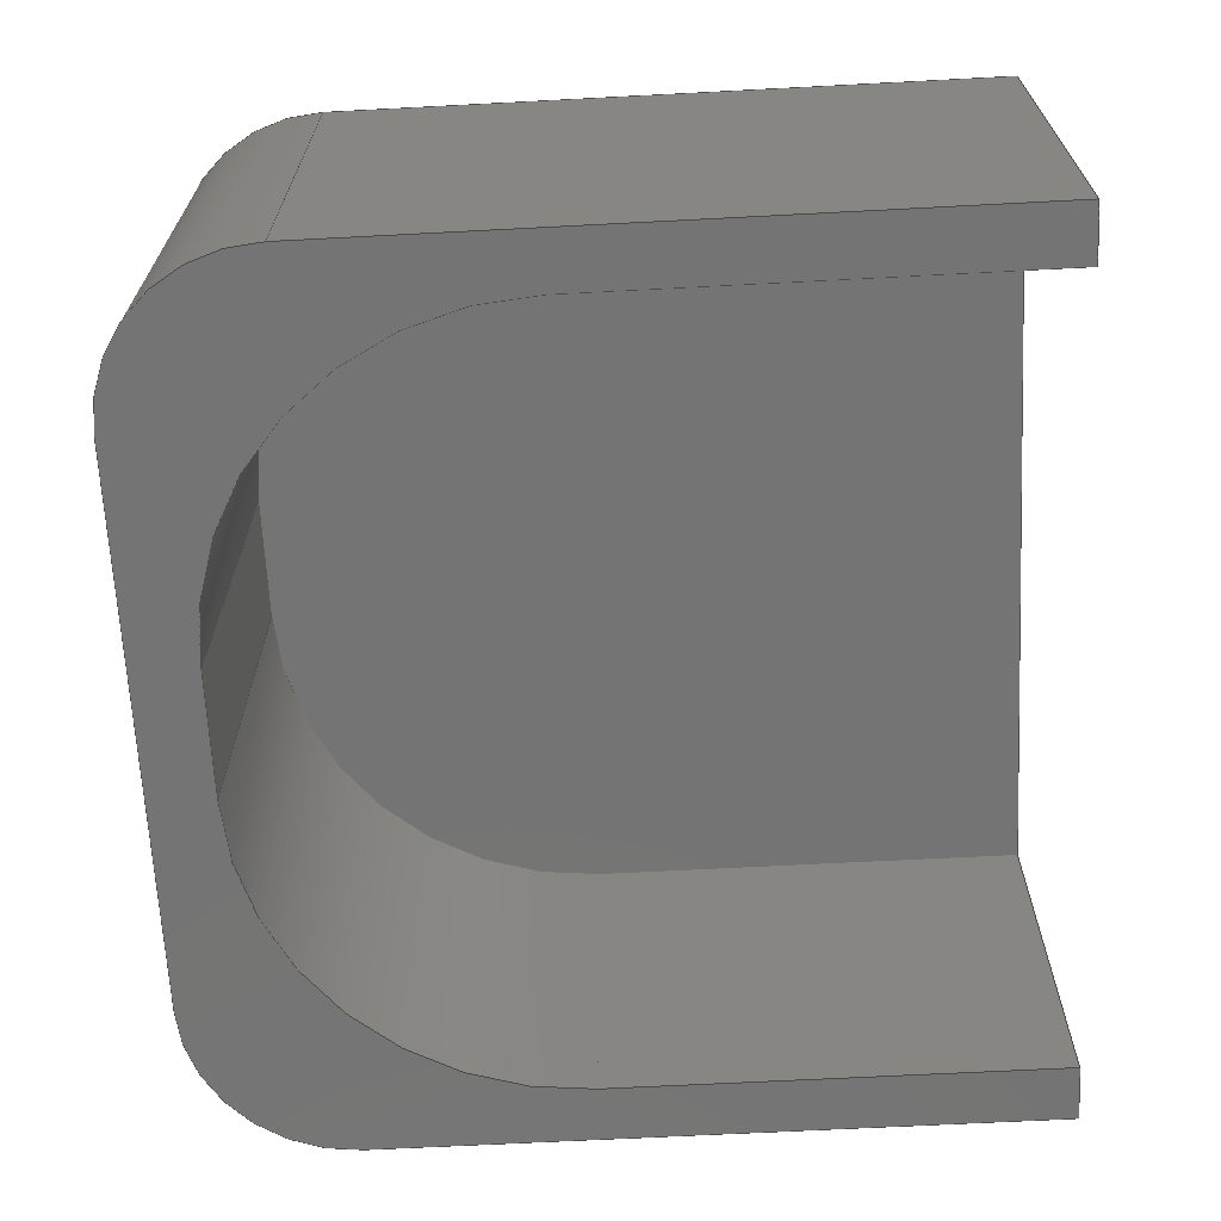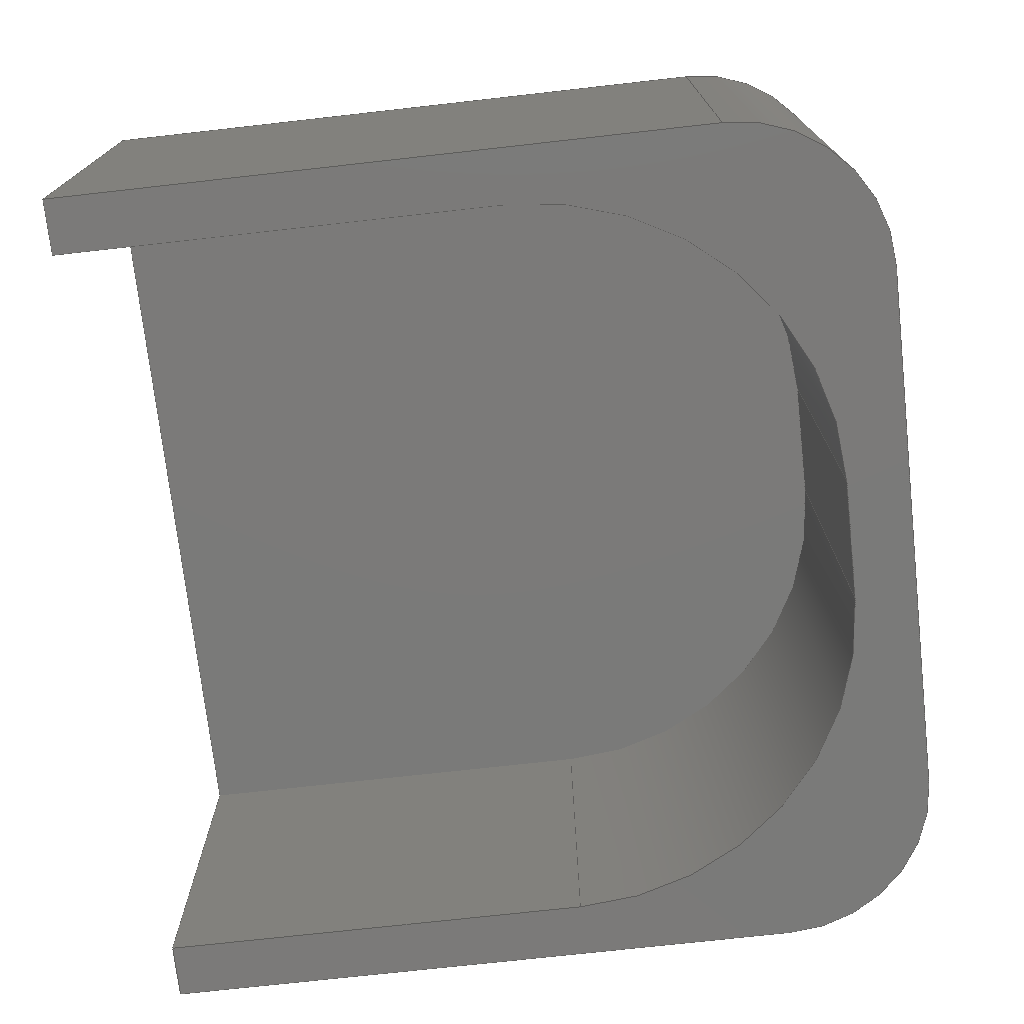
<metadata>
{"format":"step","ext":"step","renderer":"f3d","projection":"perspective","resolution":1024,"background":"white","views":[{"elev":-66.5,"azim":93.0,"up":"+Y"},{"elev":-73.4,"azim":-83.6,"up":"+Y"}]}
</metadata>
<code>
ISO-10303-21;
DATA;
#1=SHAPE_REPRESENTATION_RELATIONSHIP('None',
'relationship between Headlight_Rear-None and Headlight_Rear-None',#13,
#2);
#2=ADVANCED_BREP_SHAPE_REPRESENTATION('Headlight_Rear-None',(#23),#450);
#3=SHAPE_DEFINITION_REPRESENTATION(#4,#13);
#4=PRODUCT_DEFINITION_SHAPE('','',#5);
#5=PRODUCT_DEFINITION(' ','',#7,#6);
#6=PRODUCT_DEFINITION_CONTEXT('part definition',#12,'design');
#7=PRODUCT_DEFINITION_FORMATION_WITH_SPECIFIED_SOURCE(' ',' ',#9,
 .NOT_KNOWN.);
#8=PRODUCT_RELATED_PRODUCT_CATEGORY('part','',(#9));
#9=PRODUCT('Headlight_Rear','Headlight_Rear',' ',(#10));
#10=PRODUCT_CONTEXT(' ',#12,'mechanical');
#11=APPLICATION_PROTOCOL_DEFINITION('international standard',
'automotive_design',2010,#12);
#12=APPLICATION_CONTEXT(
'core data for automotive mechanical design processes');
#13=SHAPE_REPRESENTATION('Headlight_Rear-None',(#277),#450);
#14=PRESENTATION_LAYER_ASSIGNMENT('1','Layer 1',(#23));
#15=STYLED_ITEM('',(#16),#23);
#16=PRESENTATION_STYLE_ASSIGNMENT((#17));
#17=SURFACE_STYLE_USAGE(.BOTH.,#18);
#18=SURFACE_SIDE_STYLE('',(#19));
#19=SURFACE_STYLE_FILL_AREA(#20);
#20=FILL_AREA_STYLE('',(#21));
#21=FILL_AREA_STYLE_COLOUR('',#22);
#22=COLOUR_RGB('Medium Steel',0.5961,0.6667,0.6863);
#23=MANIFOLD_SOLID_BREP('',#24);
#24=CLOSED_SHELL('',(#29,#30,#31,#32,#33,#34,#35,#36,#37,#38,#39,#40,#41,
#42));
#25=CYLINDRICAL_SURFACE('',#296,5);
#26=CYLINDRICAL_SURFACE('',#297,5);
#27=CYLINDRICAL_SURFACE('',#298,10);
#28=CYLINDRICAL_SURFACE('',#299,10);
#29=ADVANCED_FACE('',(#53),#43,.T.);
#30=ADVANCED_FACE('',(#54),#44,.T.);
#31=ADVANCED_FACE('',(#55),#45,.T.);
#32=ADVANCED_FACE('',(#56),#46,.T.);
#33=ADVANCED_FACE('',(#57),#47,.T.);
#34=ADVANCED_FACE('',(#58),#48,.F.);
#35=ADVANCED_FACE('',(#59),#49,.T.);
#36=ADVANCED_FACE('',(#60),#50,.T.);
#37=ADVANCED_FACE('',(#61),#51,.T.);
#38=ADVANCED_FACE('',(#62),#52,.F.);
#39=ADVANCED_FACE('',(#63),#25,.T.);
#40=ADVANCED_FACE('',(#64),#26,.T.);
#41=ADVANCED_FACE('',(#65),#27,.F.);
#42=ADVANCED_FACE('',(#66),#28,.F.);
#43=PLANE('',#282);
#44=PLANE('',#283);
#45=PLANE('',#284);
#46=PLANE('',#285);
#47=PLANE('',#288);
#48=PLANE('',#289);
#49=PLANE('',#290);
#50=PLANE('',#291);
#51=PLANE('',#292);
#52=PLANE('',#295);
#53=FACE_OUTER_BOUND('',#67,.T.);
#54=FACE_OUTER_BOUND('',#68,.T.);
#55=FACE_OUTER_BOUND('',#69,.T.);
#56=FACE_OUTER_BOUND('',#70,.T.);
#57=FACE_OUTER_BOUND('',#71,.T.);
#58=FACE_OUTER_BOUND('',#72,.T.);
#59=FACE_OUTER_BOUND('',#73,.T.);
#60=FACE_OUTER_BOUND('',#74,.T.);
#61=FACE_OUTER_BOUND('',#75,.T.);
#62=FACE_OUTER_BOUND('',#76,.T.);
#63=FACE_OUTER_BOUND('',#77,.T.);
#64=FACE_OUTER_BOUND('',#78,.T.);
#65=FACE_OUTER_BOUND('',#79,.T.);
#66=FACE_OUTER_BOUND('',#80,.T.);
#67=EDGE_LOOP('',(#89,#90,#91,#92,#93,#94,#95,#96,#97,#98,#99,
#100));
#68=EDGE_LOOP('',(#101,#102,#103,#104,#105,#106,#107,#108));
#69=EDGE_LOOP('',(#109,#110,#111,#112));
#70=EDGE_LOOP('',(#113,#114,#115,#116));
#71=EDGE_LOOP('',(#117,#118,#119,#120,#121,#122));
#72=EDGE_LOOP('',(#123,#124,#125,#126));
#73=EDGE_LOOP('',(#127,#128,#129,#130));
#74=EDGE_LOOP('',(#131,#132,#133,#134));
#75=EDGE_LOOP('',(#135,#136,#137,#138));
#76=EDGE_LOOP('',(#139,#140,#141,#142,#143,#144));
#77=EDGE_LOOP('',(#145,#146,#147,#148));
#78=EDGE_LOOP('',(#149,#150,#151,#152));
#79=EDGE_LOOP('',(#153,#154,#155,#156));
#80=EDGE_LOOP('',(#157,#158,#159,#160));
#81=CIRCLE('',#278,5);
#82=CIRCLE('',#279,5);
#83=CIRCLE('',#280,10);
#84=CIRCLE('',#281,10);
#85=CIRCLE('',#286,5);
#86=CIRCLE('',#287,5);
#87=CIRCLE('',#293,10);
#88=CIRCLE('',#294,10);
#89=ORIENTED_EDGE('',*,*,#185,.F.);
#90=ORIENTED_EDGE('',*,*,#186,.T.);
#91=ORIENTED_EDGE('',*,*,#187,.T.);
#92=ORIENTED_EDGE('',*,*,#188,.T.);
#93=ORIENTED_EDGE('',*,*,#189,.T.);
#94=ORIENTED_EDGE('',*,*,#190,.F.);
#95=ORIENTED_EDGE('',*,*,#191,.T.);
#96=ORIENTED_EDGE('',*,*,#192,.T.);
#97=ORIENTED_EDGE('',*,*,#193,.T.);
#98=ORIENTED_EDGE('',*,*,#194,.T.);
#99=ORIENTED_EDGE('',*,*,#195,.T.);
#100=ORIENTED_EDGE('',*,*,#196,.F.);
#101=ORIENTED_EDGE('',*,*,#197,.T.);
#102=ORIENTED_EDGE('',*,*,#198,.T.);
#103=ORIENTED_EDGE('',*,*,#190,.T.);
#104=ORIENTED_EDGE('',*,*,#199,.T.);
#105=ORIENTED_EDGE('',*,*,#200,.T.);
#106=ORIENTED_EDGE('',*,*,#201,.T.);
#107=ORIENTED_EDGE('',*,*,#196,.T.);
#108=ORIENTED_EDGE('',*,*,#202,.F.);
#109=ORIENTED_EDGE('',*,*,#203,.F.);
#110=ORIENTED_EDGE('',*,*,#204,.T.);
#111=ORIENTED_EDGE('',*,*,#185,.T.);
#112=ORIENTED_EDGE('',*,*,#201,.F.);
#113=ORIENTED_EDGE('',*,*,#189,.F.);
#114=ORIENTED_EDGE('',*,*,#205,.T.);
#115=ORIENTED_EDGE('',*,*,#206,.T.);
#116=ORIENTED_EDGE('',*,*,#199,.F.);
#117=ORIENTED_EDGE('',*,*,#207,.T.);
#118=ORIENTED_EDGE('',*,*,#208,.T.);
#119=ORIENTED_EDGE('',*,*,#203,.T.);
#120=ORIENTED_EDGE('',*,*,#200,.F.);
#121=ORIENTED_EDGE('',*,*,#206,.F.);
#122=ORIENTED_EDGE('',*,*,#209,.T.);
#123=ORIENTED_EDGE('',*,*,#187,.F.);
#124=ORIENTED_EDGE('',*,*,#210,.T.);
#125=ORIENTED_EDGE('',*,*,#207,.F.);
#126=ORIENTED_EDGE('',*,*,#211,.T.);
#127=ORIENTED_EDGE('',*,*,#212,.F.);
#128=ORIENTED_EDGE('',*,*,#213,.T.);
#129=ORIENTED_EDGE('',*,*,#193,.F.);
#130=ORIENTED_EDGE('',*,*,#214,.T.);
#131=ORIENTED_EDGE('',*,*,#195,.F.);
#132=ORIENTED_EDGE('',*,*,#215,.T.);
#133=ORIENTED_EDGE('',*,*,#216,.F.);
#134=ORIENTED_EDGE('',*,*,#202,.T.);
#135=ORIENTED_EDGE('',*,*,#217,.F.);
#136=ORIENTED_EDGE('',*,*,#218,.T.);
#137=ORIENTED_EDGE('',*,*,#191,.F.);
#138=ORIENTED_EDGE('',*,*,#198,.F.);
#139=ORIENTED_EDGE('',*,*,#216,.T.);
#140=ORIENTED_EDGE('',*,*,#219,.T.);
#141=ORIENTED_EDGE('',*,*,#212,.T.);
#142=ORIENTED_EDGE('',*,*,#220,.T.);
#143=ORIENTED_EDGE('',*,*,#217,.T.);
#144=ORIENTED_EDGE('',*,*,#197,.F.);
#145=ORIENTED_EDGE('',*,*,#208,.F.);
#146=ORIENTED_EDGE('',*,*,#210,.F.);
#147=ORIENTED_EDGE('',*,*,#186,.F.);
#148=ORIENTED_EDGE('',*,*,#204,.F.);
#149=ORIENTED_EDGE('',*,*,#188,.F.);
#150=ORIENTED_EDGE('',*,*,#211,.F.);
#151=ORIENTED_EDGE('',*,*,#209,.F.);
#152=ORIENTED_EDGE('',*,*,#205,.F.);
#153=ORIENTED_EDGE('',*,*,#194,.F.);
#154=ORIENTED_EDGE('',*,*,#213,.F.);
#155=ORIENTED_EDGE('',*,*,#219,.F.);
#156=ORIENTED_EDGE('',*,*,#215,.F.);
#157=ORIENTED_EDGE('',*,*,#192,.F.);
#158=ORIENTED_EDGE('',*,*,#218,.F.);
#159=ORIENTED_EDGE('',*,*,#220,.F.);
#160=ORIENTED_EDGE('',*,*,#214,.F.);
#161=VERTEX_POINT('',#376);
#162=VERTEX_POINT('',#377);
#163=VERTEX_POINT('',#379);
#164=VERTEX_POINT('',#381);
#165=VERTEX_POINT('',#383);
#166=VERTEX_POINT('',#385);
#167=VERTEX_POINT('',#387);
#168=VERTEX_POINT('',#389);
#169=VERTEX_POINT('',#391);
#170=VERTEX_POINT('',#393);
#171=VERTEX_POINT('',#395);
#172=VERTEX_POINT('',#397);
#173=VERTEX_POINT('',#401);
#174=VERTEX_POINT('',#402);
#175=VERTEX_POINT('',#405);
#176=VERTEX_POINT('',#407);
#177=VERTEX_POINT('',#412);
#178=VERTEX_POINT('',#416);
#179=VERTEX_POINT('',#420);
#180=VERTEX_POINT('',#421);
#181=VERTEX_POINT('',#429);
#182=VERTEX_POINT('',#430);
#183=VERTEX_POINT('',#435);
#184=VERTEX_POINT('',#439);
#185=EDGE_CURVE('',#161,#162,#221,.T.);
#186=EDGE_CURVE('',#161,#163,#81,.T.);
#187=EDGE_CURVE('',#163,#164,#222,.T.);
#188=EDGE_CURVE('',#164,#165,#82,.T.);
#189=EDGE_CURVE('',#165,#166,#223,.T.);
#190=EDGE_CURVE('',#167,#166,#224,.T.);
#191=EDGE_CURVE('',#167,#168,#225,.T.);
#192=EDGE_CURVE('',#168,#169,#83,.T.);
#193=EDGE_CURVE('',#169,#170,#226,.T.);
#194=EDGE_CURVE('',#170,#171,#84,.T.);
#195=EDGE_CURVE('',#171,#172,#227,.T.);
#196=EDGE_CURVE('',#162,#172,#228,.T.);
#197=EDGE_CURVE('',#173,#174,#229,.T.);
#198=EDGE_CURVE('',#174,#167,#230,.T.);
#199=EDGE_CURVE('',#166,#175,#231,.T.);
#200=EDGE_CURVE('',#175,#176,#232,.T.);
#201=EDGE_CURVE('',#176,#162,#233,.T.);
#202=EDGE_CURVE('',#173,#172,#234,.T.);
#203=EDGE_CURVE('',#177,#176,#235,.T.);
#204=EDGE_CURVE('',#177,#161,#236,.T.);
#205=EDGE_CURVE('',#165,#178,#237,.T.);
#206=EDGE_CURVE('',#178,#175,#238,.T.);
#207=EDGE_CURVE('',#179,#180,#239,.T.);
#208=EDGE_CURVE('',#180,#177,#85,.T.);
#209=EDGE_CURVE('',#178,#179,#86,.T.);
#210=EDGE_CURVE('',#163,#180,#240,.T.);
#211=EDGE_CURVE('',#179,#164,#241,.T.);
#212=EDGE_CURVE('',#181,#182,#242,.T.);
#213=EDGE_CURVE('',#181,#170,#243,.T.);
#214=EDGE_CURVE('',#169,#182,#244,.T.);
#215=EDGE_CURVE('',#171,#183,#245,.T.);
#216=EDGE_CURVE('',#173,#183,#246,.T.);
#217=EDGE_CURVE('',#184,#174,#247,.T.);
#218=EDGE_CURVE('',#184,#168,#248,.T.);
#219=EDGE_CURVE('',#183,#181,#87,.T.);
#220=EDGE_CURVE('',#182,#184,#88,.T.);
#221=LINE('',#375,#249);
#222=LINE('',#380,#250);
#223=LINE('',#384,#251);
#224=LINE('',#386,#252);
#225=LINE('',#388,#253);
#226=LINE('',#392,#254);
#227=LINE('',#396,#255);
#228=LINE('',#398,#256);
#229=LINE('',#400,#257);
#230=LINE('',#403,#258);
#231=LINE('',#404,#259);
#232=LINE('',#406,#260);
#233=LINE('',#408,#261);
#234=LINE('',#409,#262);
#235=LINE('',#411,#263);
#236=LINE('',#413,#264);
#237=LINE('',#415,#265);
#238=LINE('',#417,#266);
#239=LINE('',#419,#267);
#240=LINE('',#425,#268);
#241=LINE('',#426,#269);
#242=LINE('',#428,#270);
#243=LINE('',#431,#271);
#244=LINE('',#432,#272);
#245=LINE('',#434,#273);
#246=LINE('',#436,#274);
#247=LINE('',#438,#275);
#248=LINE('',#440,#276);
#249=VECTOR('',#302,1);
#250=VECTOR('',#305,1);
#251=VECTOR('',#308,1);
#252=VECTOR('',#309,1);
#253=VECTOR('',#310,1);
#254=VECTOR('',#313,1);
#255=VECTOR('',#316,1);
#256=VECTOR('',#317,1);
#257=VECTOR('',#320,1);
#258=VECTOR('',#321,1);
#259=VECTOR('',#322,1);
#260=VECTOR('',#323,1);
#261=VECTOR('',#324,1);
#262=VECTOR('',#325,1);
#263=VECTOR('',#328,1);
#264=VECTOR('',#329,1);
#265=VECTOR('',#332,1);
#266=VECTOR('',#333,1);
#267=VECTOR('',#336,1);
#268=VECTOR('',#343,1);
#269=VECTOR('',#344,1);
#270=VECTOR('',#347,1);
#271=VECTOR('',#348,1);
#272=VECTOR('',#349,1);
#273=VECTOR('',#352,1);
#274=VECTOR('',#353,1);
#275=VECTOR('',#356,1);
#276=VECTOR('',#357,1);
#277=AXIS2_PLACEMENT_3D('',#374,#300,#301);
#278=AXIS2_PLACEMENT_3D('',#378,#303,#304);
#279=AXIS2_PLACEMENT_3D('',#382,#306,#307);
#280=AXIS2_PLACEMENT_3D('',#390,#311,#312);
#281=AXIS2_PLACEMENT_3D('',#394,#314,#315);
#282=AXIS2_PLACEMENT_3D('',#399,#318,#319);
#283=AXIS2_PLACEMENT_3D('',#410,#326,#327);
#284=AXIS2_PLACEMENT_3D('',#414,#330,#331);
#285=AXIS2_PLACEMENT_3D('',#418,#334,#335);
#286=AXIS2_PLACEMENT_3D('',#422,#337,#338);
#287=AXIS2_PLACEMENT_3D('',#423,#339,#340);
#288=AXIS2_PLACEMENT_3D('',#424,#341,#342);
#289=AXIS2_PLACEMENT_3D('',#427,#345,#346);
#290=AXIS2_PLACEMENT_3D('',#433,#350,#351);
#291=AXIS2_PLACEMENT_3D('',#437,#354,#355);
#292=AXIS2_PLACEMENT_3D('',#441,#358,#359);
#293=AXIS2_PLACEMENT_3D('',#442,#360,#361);
#294=AXIS2_PLACEMENT_3D('',#443,#362,#363);
#295=AXIS2_PLACEMENT_3D('',#444,#364,#365);
#296=AXIS2_PLACEMENT_3D('',#445,#366,#367);
#297=AXIS2_PLACEMENT_3D('',#446,#368,#369);
#298=AXIS2_PLACEMENT_3D('',#447,#370,#371);
#299=AXIS2_PLACEMENT_3D('',#448,#372,#373);
#300=DIRECTION('',(0,0,1));
#301=DIRECTION('',(1,0,0));
#302=DIRECTION('',(0,0,-1));
#303=DIRECTION('',(0,-1,0));
#304=DIRECTION('',(0,0,-1));
#305=DIRECTION('',(-1,0,0));
#306=DIRECTION('',(0,-1,0));
#307=DIRECTION('',(0,0,-1));
#308=DIRECTION('',(0,0,-1));
#309=DIRECTION('',(-1,0,0));
#310=DIRECTION('',(0,0,1));
#311=DIRECTION('',(0,1,0));
#312=DIRECTION('',(0,0,-1));
#313=DIRECTION('',(1,0,0));
#314=DIRECTION('',(0,1,0));
#315=DIRECTION('',(0,0,-1));
#316=DIRECTION('',(0,0,-1));
#317=DIRECTION('',(-1,0,0));
#318=DIRECTION('',(0,-1,0));
#319=DIRECTION('',(0,0,-1));
#320=DIRECTION('',(-1,0,0));
#321=DIRECTION('',(0,-1,0));
#322=DIRECTION('',(0,1,0));
#323=DIRECTION('',(1,0,0));
#324=DIRECTION('',(0,-1,0));
#325=DIRECTION('',(0,-1,0));
#326=DIRECTION('',(0,0,-1));
#327=DIRECTION('',(-1,0,0));
#328=DIRECTION('',(0,0,-1));
#329=DIRECTION('',(0,-1,0));
#330=DIRECTION('',(1,0,0));
#331=DIRECTION('',(0,0,-1));
#332=DIRECTION('',(0,1,0));
#333=DIRECTION('',(0,0,-1));
#334=DIRECTION('',(-1,0,0));
#335=DIRECTION('',(0,0,1));
#336=DIRECTION('',(1,0,0));
#337=DIRECTION('',(0,1,0));
#338=DIRECTION('',(0,0,1));
#339=DIRECTION('',(0,1,0));
#340=DIRECTION('',(0,0,1));
#341=DIRECTION('',(0,1,0));
#342=DIRECTION('',(0,0,1));
#343=DIRECTION('',(0,1,0));
#344=DIRECTION('',(0,-1,0));
#345=DIRECTION('',(0,0,-1));
#346=DIRECTION('',(-1,0,0));
#347=DIRECTION('',(-1,0,0));
#348=DIRECTION('',(0,-1,0));
#349=DIRECTION('',(0,1,0));
#350=DIRECTION('',(0,0,-1));
#351=DIRECTION('',(-1,0,0));
#352=DIRECTION('',(0,1,0));
#353=DIRECTION('',(0,0,1));
#354=DIRECTION('',(-1,0,0));
#355=DIRECTION('',(0,0,1));
#356=DIRECTION('',(0,0,-1));
#357=DIRECTION('',(0,-1,0));
#358=DIRECTION('',(1,0,0));
#359=DIRECTION('',(0,0,-1));
#360=DIRECTION('',(0,-1,0));
#361=DIRECTION('',(0,0,1));
#362=DIRECTION('',(0,-1,0));
#363=DIRECTION('',(0,0,1));
#364=DIRECTION('',(0,1,0));
#365=DIRECTION('',(0,0,1));
#366=DIRECTION('',(0,1,0));
#367=DIRECTION('',(0,0,1));
#368=DIRECTION('',(0,-1,0));
#369=DIRECTION('',(0,0,-1));
#370=DIRECTION('',(0,-1,0));
#371=DIRECTION('',(0,0,-1));
#372=DIRECTION('',(0,-1,0));
#373=DIRECTION('',(0,0,-1));
#374=CARTESIAN_POINT('',(0,0,0));
#375=CARTESIAN_POINT('',(47.75,58.25,113));
#376=CARTESIAN_POINT('',(47.75,58.25,108));
#377=CARTESIAN_POINT('',(47.75,58.25,87));
#378=CARTESIAN_POINT('',(42.75,58.25,108));
#379=CARTESIAN_POINT('',(42.75,58.25,113));
#380=CARTESIAN_POINT('',(47.75,58.25,113));
#381=CARTESIAN_POINT('',(25.25,58.25,113));
#382=CARTESIAN_POINT('',(25.25,58.25,108));
#383=CARTESIAN_POINT('',(20.25,58.25,108));
#384=CARTESIAN_POINT('',(20.25,58.25,113));
#385=CARTESIAN_POINT('',(20.25,58.25,87));
#386=CARTESIAN_POINT('',(47.75,58.25,87));
#387=CARTESIAN_POINT('',(22,58.25,87));
#388=CARTESIAN_POINT('',(22,58.25,87));
#389=CARTESIAN_POINT('',(22,58.25,101));
#390=CARTESIAN_POINT('',(32,58.25,101));
#391=CARTESIAN_POINT('',(32,58.25,111));
#392=CARTESIAN_POINT('',(22,58.25,111));
#393=CARTESIAN_POINT('',(36,58.25,111));
#394=CARTESIAN_POINT('',(36,58.25,101));
#395=CARTESIAN_POINT('',(46,58.25,101));
#396=CARTESIAN_POINT('',(46,58.25,111));
#397=CARTESIAN_POINT('',(46,58.25,87));
#398=CARTESIAN_POINT('',(47.75,58.25,87));
#399=CARTESIAN_POINT('',(47.75,58.25,113));
#400=CARTESIAN_POINT('',(46,71,87));
#401=CARTESIAN_POINT('',(46,71,87));
#402=CARTESIAN_POINT('',(22,71,87));
#403=CARTESIAN_POINT('',(22,71,87));
#404=CARTESIAN_POINT('',(20.25,58.25,87));
#405=CARTESIAN_POINT('',(20.25,72.75,87));
#406=CARTESIAN_POINT('',(20.25,72.75,87));
#407=CARTESIAN_POINT('',(47.75,72.75,87));
#408=CARTESIAN_POINT('',(47.75,72.75,87));
#409=CARTESIAN_POINT('',(46,71,87));
#410=CARTESIAN_POINT('',(0,0,87));
#411=CARTESIAN_POINT('',(47.75,72.75,113));
#412=CARTESIAN_POINT('',(47.75,72.75,108));
#413=CARTESIAN_POINT('',(47.75,58.25,108));
#414=CARTESIAN_POINT('',(47.75,72.75,113));
#415=CARTESIAN_POINT('',(20.25,72.75,108));
#416=CARTESIAN_POINT('',(20.25,72.75,108));
#417=CARTESIAN_POINT('',(20.25,72.75,113));
#418=CARTESIAN_POINT('',(20.25,58.25,113));
#419=CARTESIAN_POINT('',(20.25,72.75,113));
#420=CARTESIAN_POINT('',(25.25,72.75,113));
#421=CARTESIAN_POINT('',(42.75,72.75,113));
#422=CARTESIAN_POINT('',(42.75,72.75,108));
#423=CARTESIAN_POINT('',(25.25,72.75,108));
#424=CARTESIAN_POINT('',(20.25,72.75,113));
#425=CARTESIAN_POINT('',(42.75,72.75,113));
#426=CARTESIAN_POINT('',(25.25,58.25,113));
#427=CARTESIAN_POINT('',(0,0,113));
#428=CARTESIAN_POINT('',(22,71,111));
#429=CARTESIAN_POINT('',(36,71,111));
#430=CARTESIAN_POINT('',(32,71,111));
#431=CARTESIAN_POINT('',(36,58.25,111));
#432=CARTESIAN_POINT('',(32,71,111));
#433=CARTESIAN_POINT('',(22,71,111));
#434=CARTESIAN_POINT('',(46,71,101));
#435=CARTESIAN_POINT('',(46,71,101));
#436=CARTESIAN_POINT('',(46,71,111));
#437=CARTESIAN_POINT('',(46,71,111));
#438=CARTESIAN_POINT('',(22,71,87));
#439=CARTESIAN_POINT('',(22,71,101));
#440=CARTESIAN_POINT('',(22,58.25,101));
#441=CARTESIAN_POINT('',(22,71,87));
#442=CARTESIAN_POINT('',(36,71,101));
#443=CARTESIAN_POINT('',(32,71,101));
#444=CARTESIAN_POINT('',(0,71,0));
#445=CARTESIAN_POINT('',(42.75,72.75,108));
#446=CARTESIAN_POINT('',(25.25,58.25,108));
#447=CARTESIAN_POINT('',(36,71,101));
#448=CARTESIAN_POINT('',(32,71,101));
#449=MECHANICAL_DESIGN_GEOMETRIC_PRESENTATION_REPRESENTATION('',(#15),#450);
#450=(
GEOMETRIC_REPRESENTATION_CONTEXT(3)
GLOBAL_UNCERTAINTY_ASSIGNED_CONTEXT((#451))
GLOBAL_UNIT_ASSIGNED_CONTEXT((#457,#453,#452))
REPRESENTATION_CONTEXT('Headlight_Rear','TOP_LEVEL_ASSEMBLY_PART')
);
#451=UNCERTAINTY_MEASURE_WITH_UNIT(LENGTH_MEASURE(2e-05),#457,
'DISTANCE_ACCURACY_VALUE','Maximum Tolerance applied to model');
#452=(
NAMED_UNIT(*)
SI_UNIT($,.STERADIAN.)
SOLID_ANGLE_UNIT()
);
#453=(
CONVERSION_BASED_UNIT('DEGREE',#455)
NAMED_UNIT(#454)
PLANE_ANGLE_UNIT()
);
#454=DIMENSIONAL_EXPONENTS(0,0,0,0,0,0,0);
#455=PLANE_ANGLE_MEASURE_WITH_UNIT(PLANE_ANGLE_MEASURE(0.01745),#456);
#456=(
NAMED_UNIT(*)
PLANE_ANGLE_UNIT()
SI_UNIT($,.RADIAN.)
);
#457=(
LENGTH_UNIT()
NAMED_UNIT(*)
SI_UNIT(.MILLI.,.METRE.)
);
ENDSEC;
END-ISO-10303-21;

</code>
